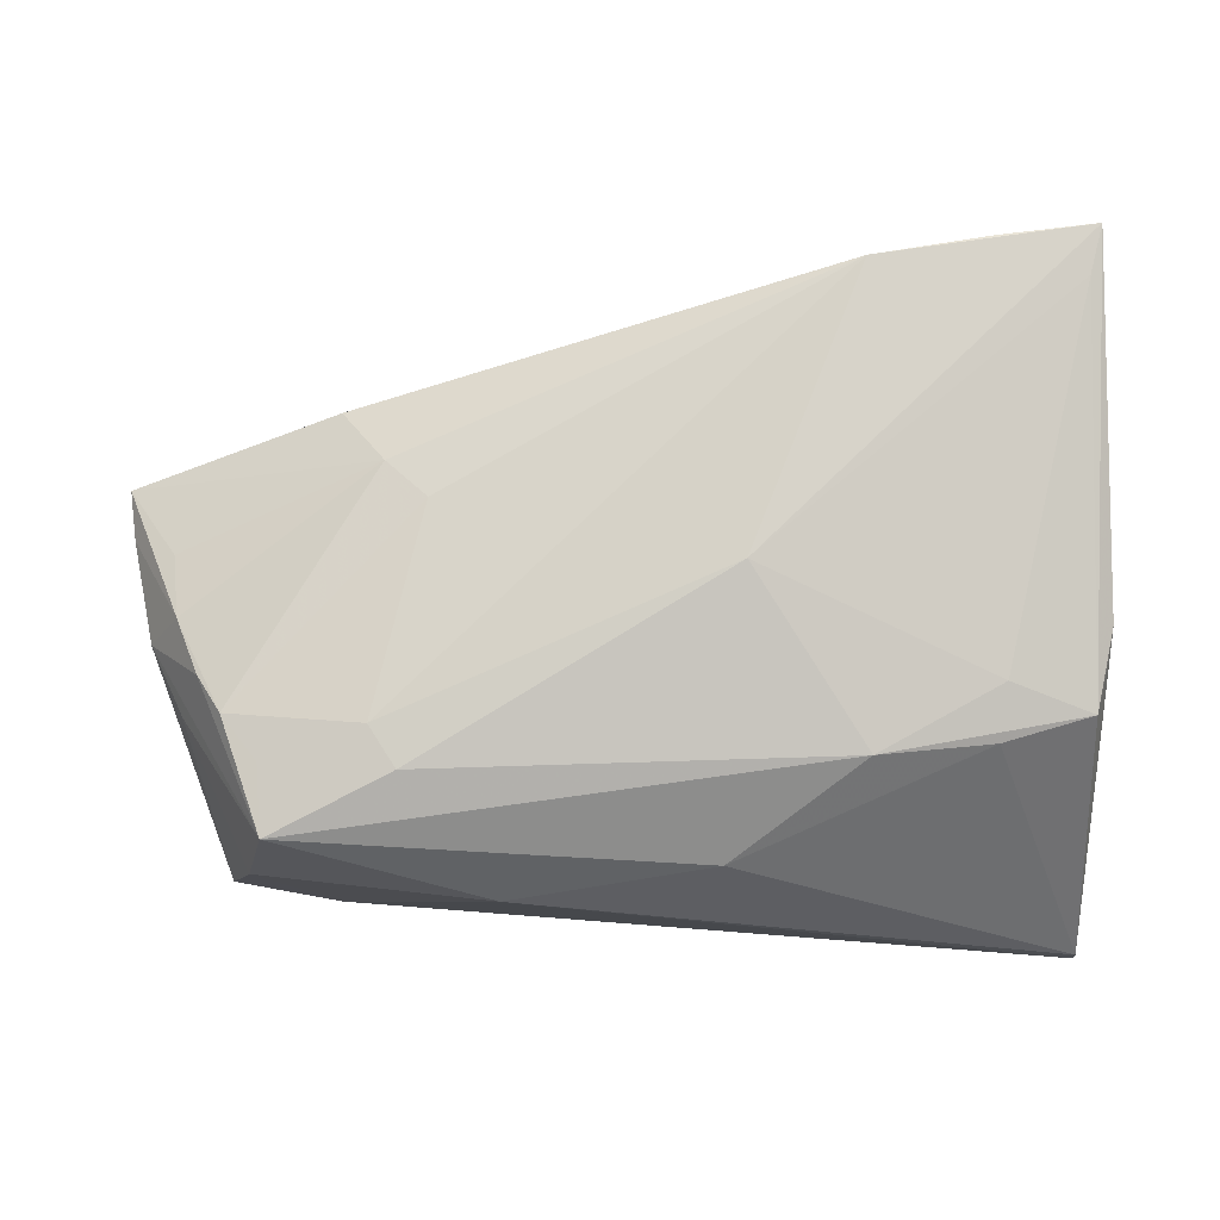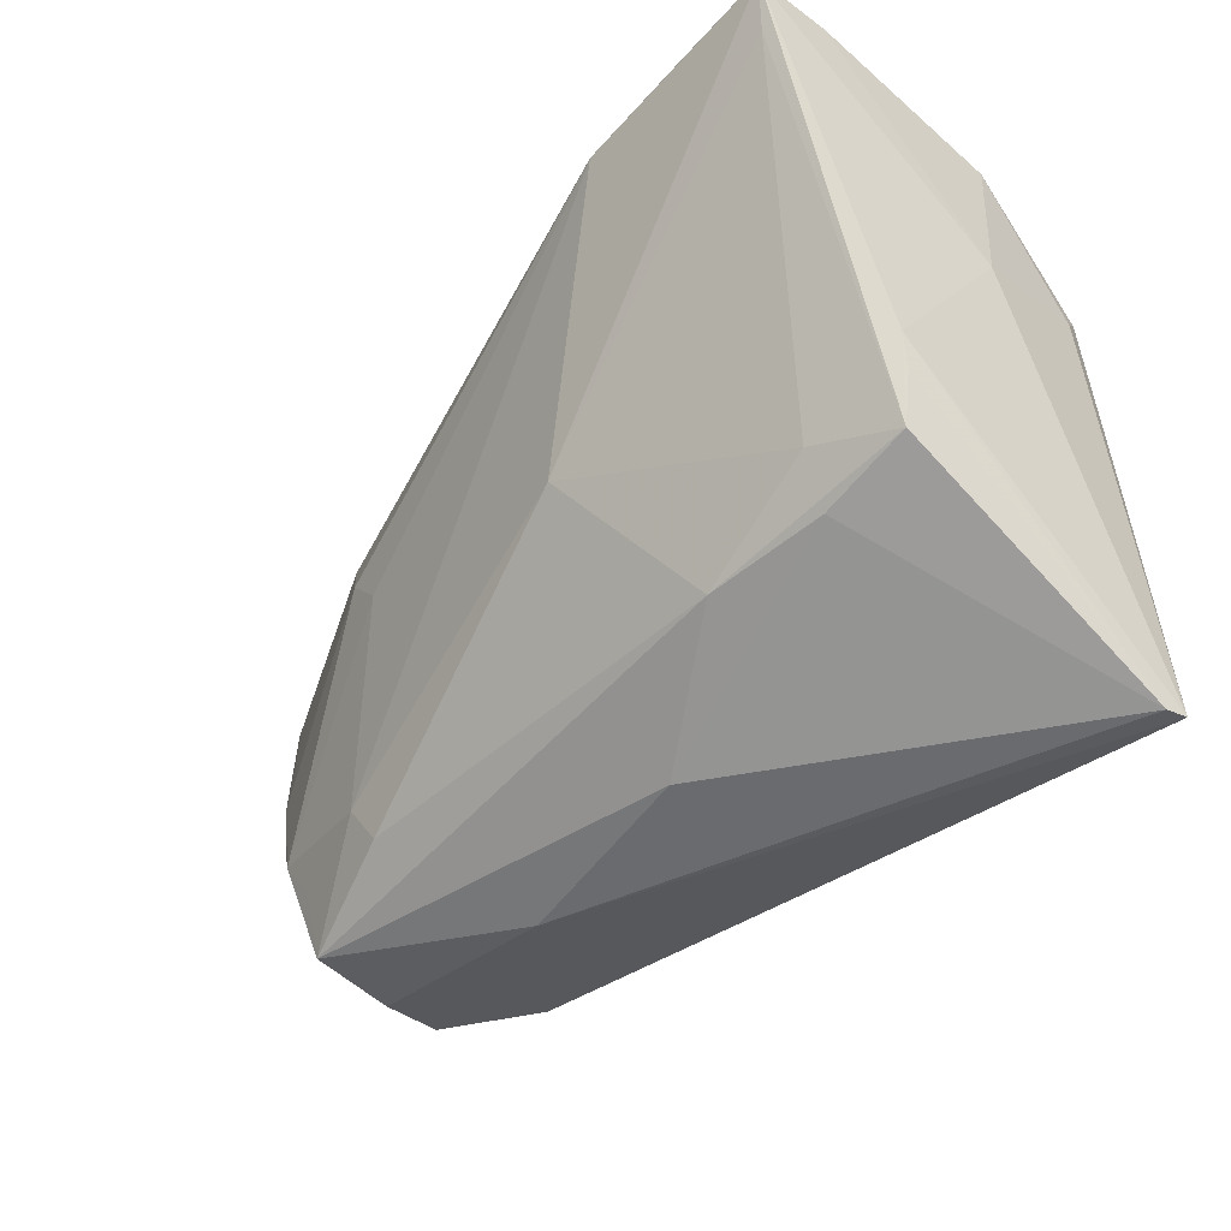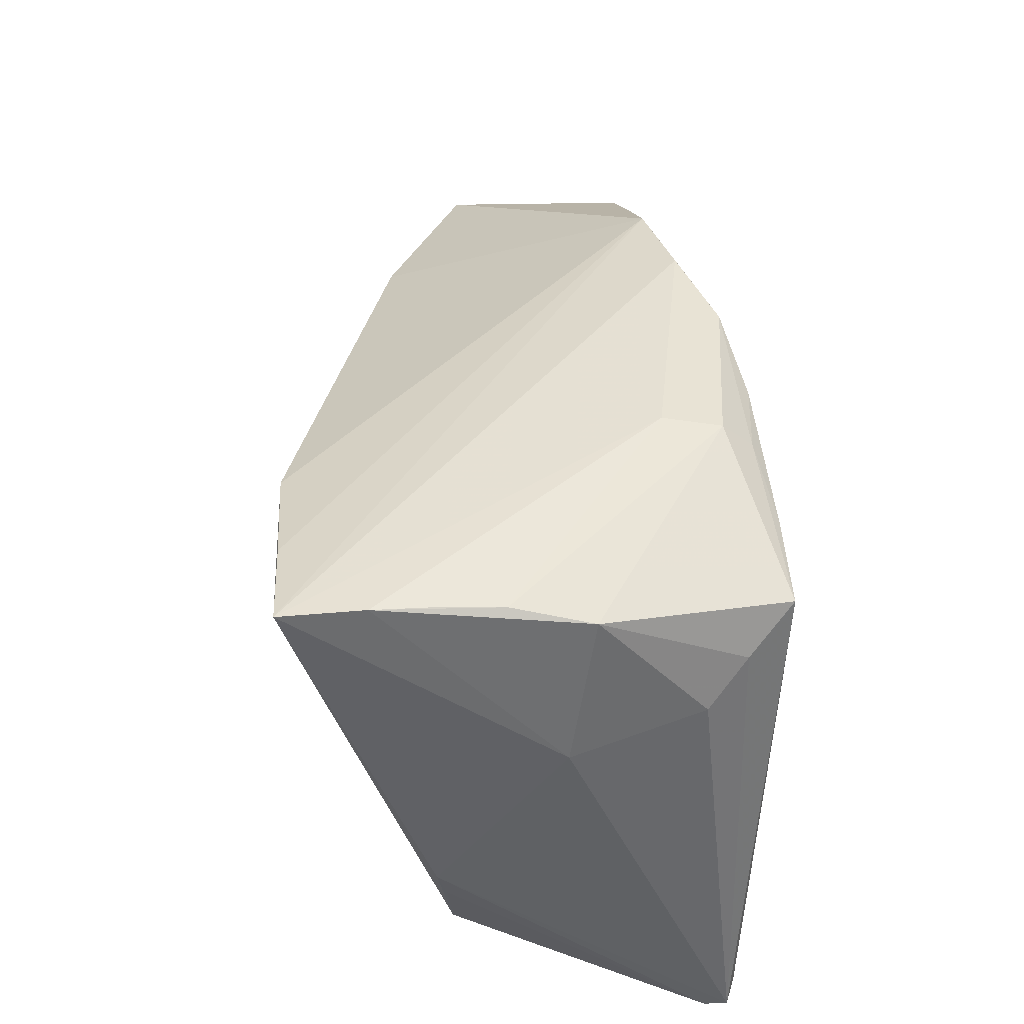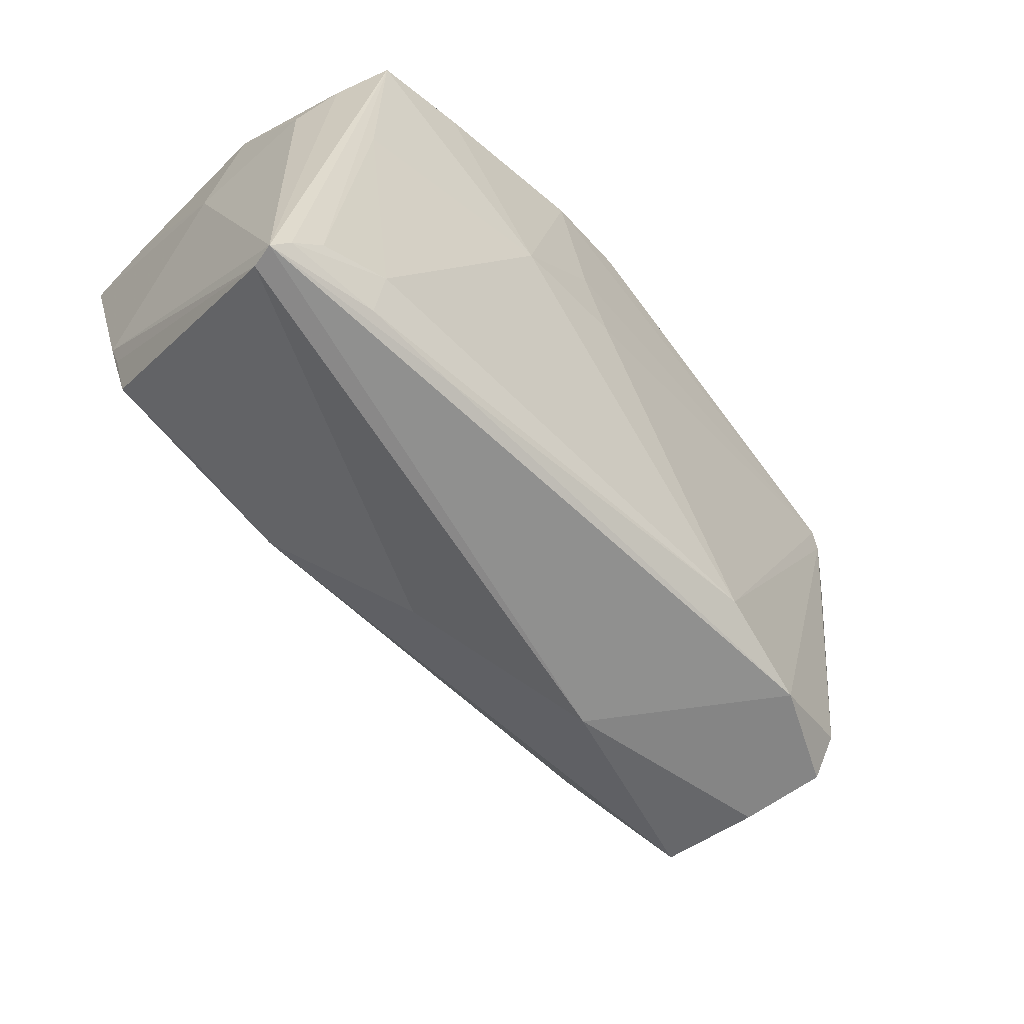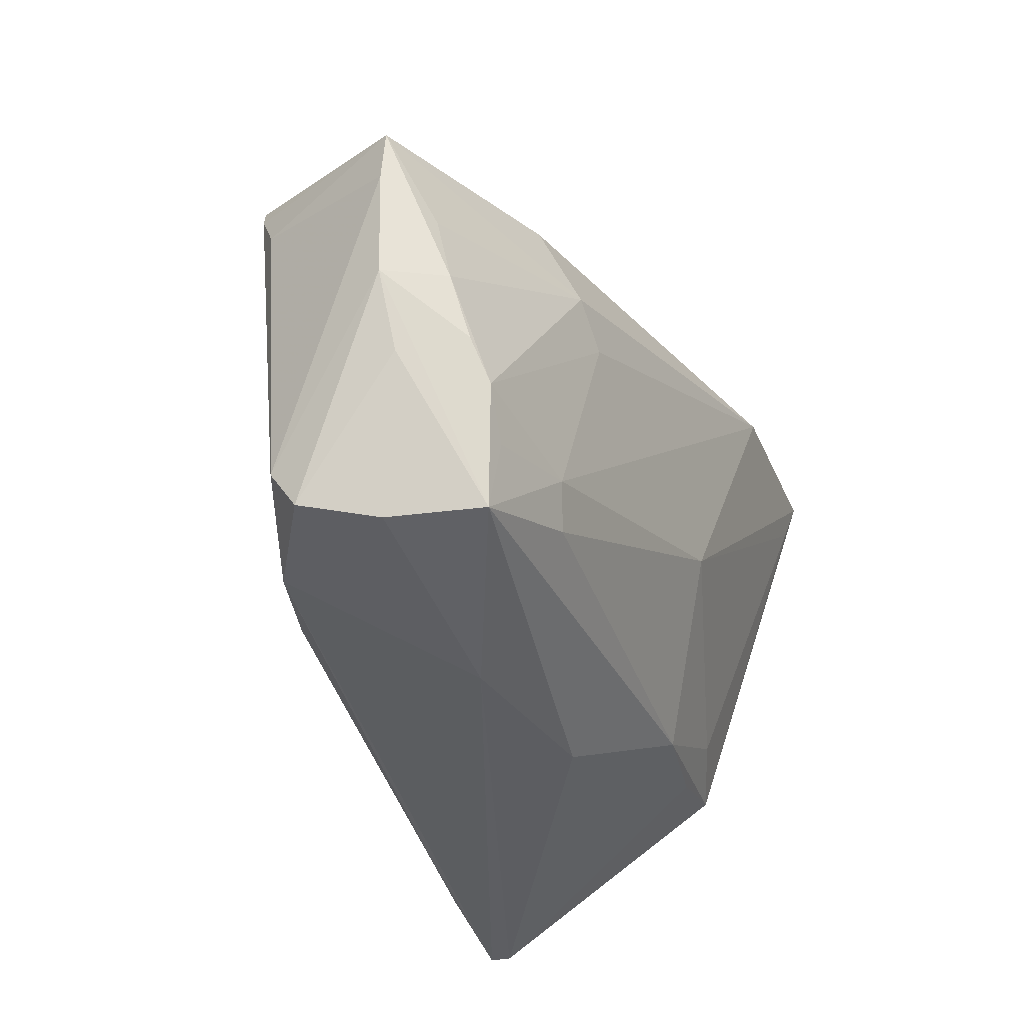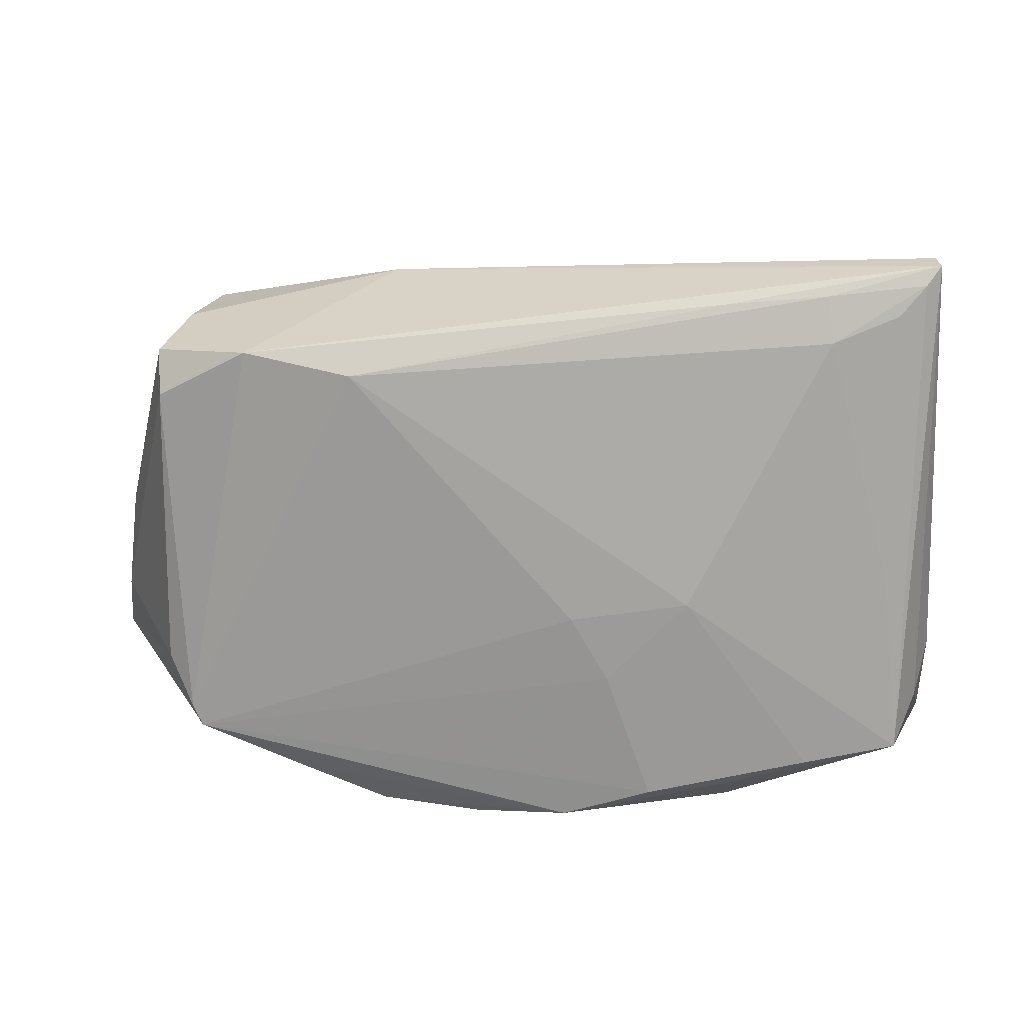
<metadata>
{"format":"obj","ext":"obj","renderer":"f3d","projection":"perspective","resolution":1024,"background":"white","views":[{"elev":66.3,"azim":0.1,"up":"+Z"},{"elev":-40.2,"azim":49.2,"up":"+Y"},{"elev":41.1,"azim":86.4,"up":"+Y"},{"elev":-58.7,"azim":138.4,"up":"+Y"},{"elev":-39.8,"azim":-69.7,"up":"+Y"},{"elev":-70.6,"azim":5.2,"up":"+Z"}]}
</metadata>
<code>
v -0.05024 -0.0251 -0.009767
v -0.02009 -0.03534 0.003312
v 0.02557 0.02533 -0.0242
v -0.04699 -0.03205 0.002389
v 0.03143 -0.03264 -0.02024
v -0.0588 -0.007048 0.005892
v -0.05204 -0.01389 0.01406
v 0.04279 -0.03299 -0.02076
v -0.04444 -0.03182 0.01349
v 0.0443 -0.01179 0.01348
v -0.05136 0.0155 -0.01349
v 0.005661 -0.004741 0.0239
v 0.04447 -0.03534 -0.01716
v 0.01878 0.0281 0.02985
v 0.01876 -0.0231 0.01509
v 0.04317 0.03165 0.0121
v 0.04473 -0.03502 -0.01986
v -0.02773 0.003572 0.02127
v 0.01232 0.003019 -0.0242
v -0.03862 -0.03036 -0.01327
v -0.03345 -0.02078 0.01807
v 0.001964 0.01221 -0.02318
v 0.04346 0.02858 -0.002656
v 0.01565 0.03261 -0.01212
v 0.03275 0.03072 0.02967
v 0.04281 0.01463 -0.01471
v 0.003539 -0.03231 0.006358
v 0.04418 0.03223 0.02974
v 0.04397 0.03242 0.02038
v -0.05375 0.00929 -0.01084
v -0.03849 0.0244 -0.01465
v -0.05597 0.001302 0.01145
v 0.04495 -0.008205 0.01457
v -0.03255 0.008237 0.02065
v 0.0365 0.002314 -0.02321
v -0.02584 -0.02729 -0.01713
v 0.04028 0.01959 -0.01909
v -0.05004 -0.03011 -0.006604
v -0.03779 0.01574 0.01721
v 0.04283 -0.01776 0.01287
v -0.06222 0.01108 0.007447
v -0.03035 -0.02545 0.01696
v -0.004801 0.03111 -0.02142
v 0.04288 0.03094 0.006471
v -0.04912 -0.01866 0.01541
v 0.01566 0.02824 -0.02251
v 0.04518 0.01076 0.0001318
v 0.01968 -0.03248 -0.01908
v 0.03313 -0.01515 0.01605
v -0.0547 -0.01568 0.006427
v -0.04498 -0.02395 0.0151
v 0.0323 -0.02103 0.01302
v -0.01596 0.03169 -0.01753
v 0.00599 0.02807 -0.02349
v -0.02795 0.03003 -0.01495
v 0.01594 0.03137 -0.01894
v -0.06144 0.005282 0.006662
v 0.0367 0.02406 -0.0242
v -0.05493 -0.006727 0.01276
v 0.03944 -0.02979 -0.02143
v 0.04277 0.02669 0.02822
v -0.001797 0.004274 -0.02258
v -0.05036 0.01815 -0.01388
v 0.03146 -0.02736 -0.02191
f 39 55 41
f 41 34 39
f 10 40 13
f 7 6 9
f 9 27 15
f 9 6 50
f 13 27 2
f 2 27 9
f 1 20 38
f 38 6 1
f 38 50 6
f 41 55 63
f 56 24 44
f 32 34 41
f 6 7 59
f 59 32 41
f 34 32 59
f 45 7 9
f 45 18 34
f 34 59 45
f 45 59 7
f 40 61 49
f 49 15 40
f 13 40 52
f 40 15 52
f 52 27 13
f 52 15 27
f 14 39 34
f 55 39 14
f 14 25 55
f 34 18 14
f 33 10 13
f 40 10 33
f 9 50 4
f 50 38 4
f 4 2 9
f 20 2 4
f 4 38 20
f 53 24 43
f 43 24 56
f 54 63 43
f 43 55 53
f 46 56 58
f 46 43 56
f 54 43 46
f 11 20 1
f 11 36 20
f 63 36 11
f 41 63 11
f 16 24 29
f 29 44 16
f 16 44 24
f 23 37 58
f 58 56 23
f 56 44 23
f 26 37 23
f 23 47 26
f 29 47 23
f 23 44 29
f 57 59 41
f 6 59 57
f 1 6 57
f 18 45 21
f 21 14 18
f 28 33 47
f 28 47 29
f 40 33 28
f 28 61 40
f 25 14 28
f 29 24 28
f 28 24 53
f 53 55 28
f 55 25 28
f 58 8 60
f 60 8 64
f 58 37 17
f 17 8 58
f 17 37 26
f 26 47 17
f 17 33 13
f 47 33 17
f 13 2 17
f 17 2 20
f 31 63 55
f 55 43 31
f 31 43 63
f 3 46 58
f 54 46 3
f 64 8 5
f 5 36 64
f 8 17 5
f 62 36 63
f 30 11 1
f 1 57 30
f 41 11 30
f 30 57 41
f 51 45 9
f 9 21 51
f 51 21 45
f 9 15 42
f 42 21 9
f 58 60 35
f 35 60 64
f 20 36 48
f 36 5 48
f 48 17 20
f 48 5 17
f 22 63 54
f 22 62 63
f 14 21 12
f 21 42 12
f 61 28 12
f 12 28 14
f 12 42 15
f 12 49 61
f 15 49 12
f 54 3 19
f 19 22 54
f 19 3 58
f 62 22 19
f 58 35 19
f 19 35 64
f 64 36 19
f 36 62 19

</code>
